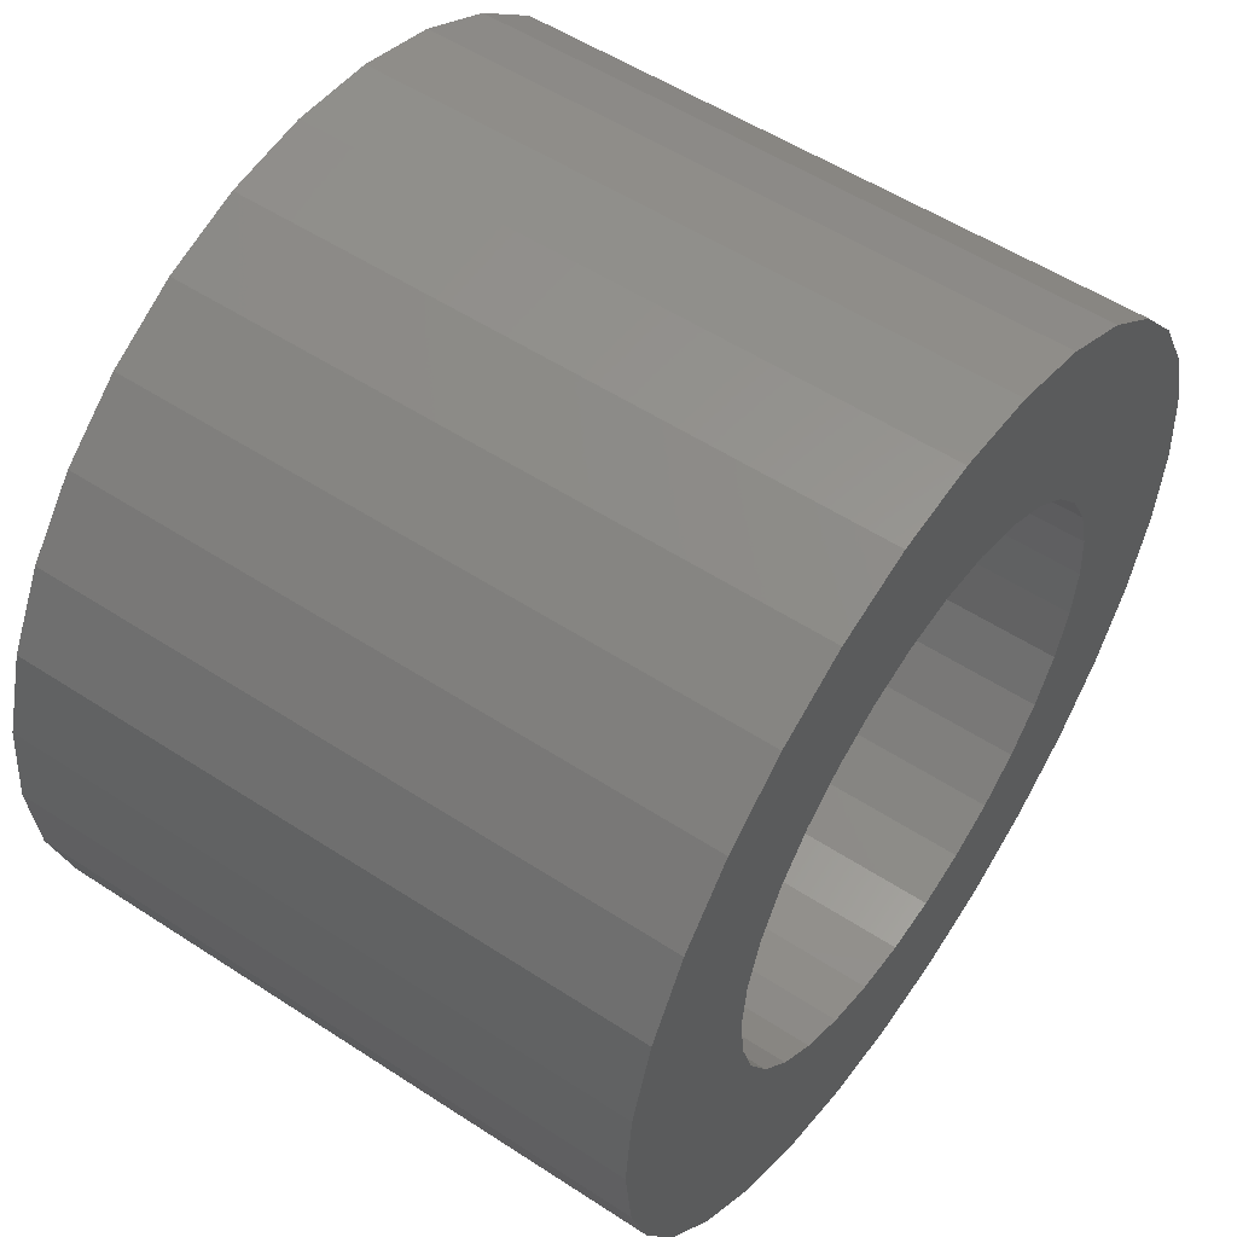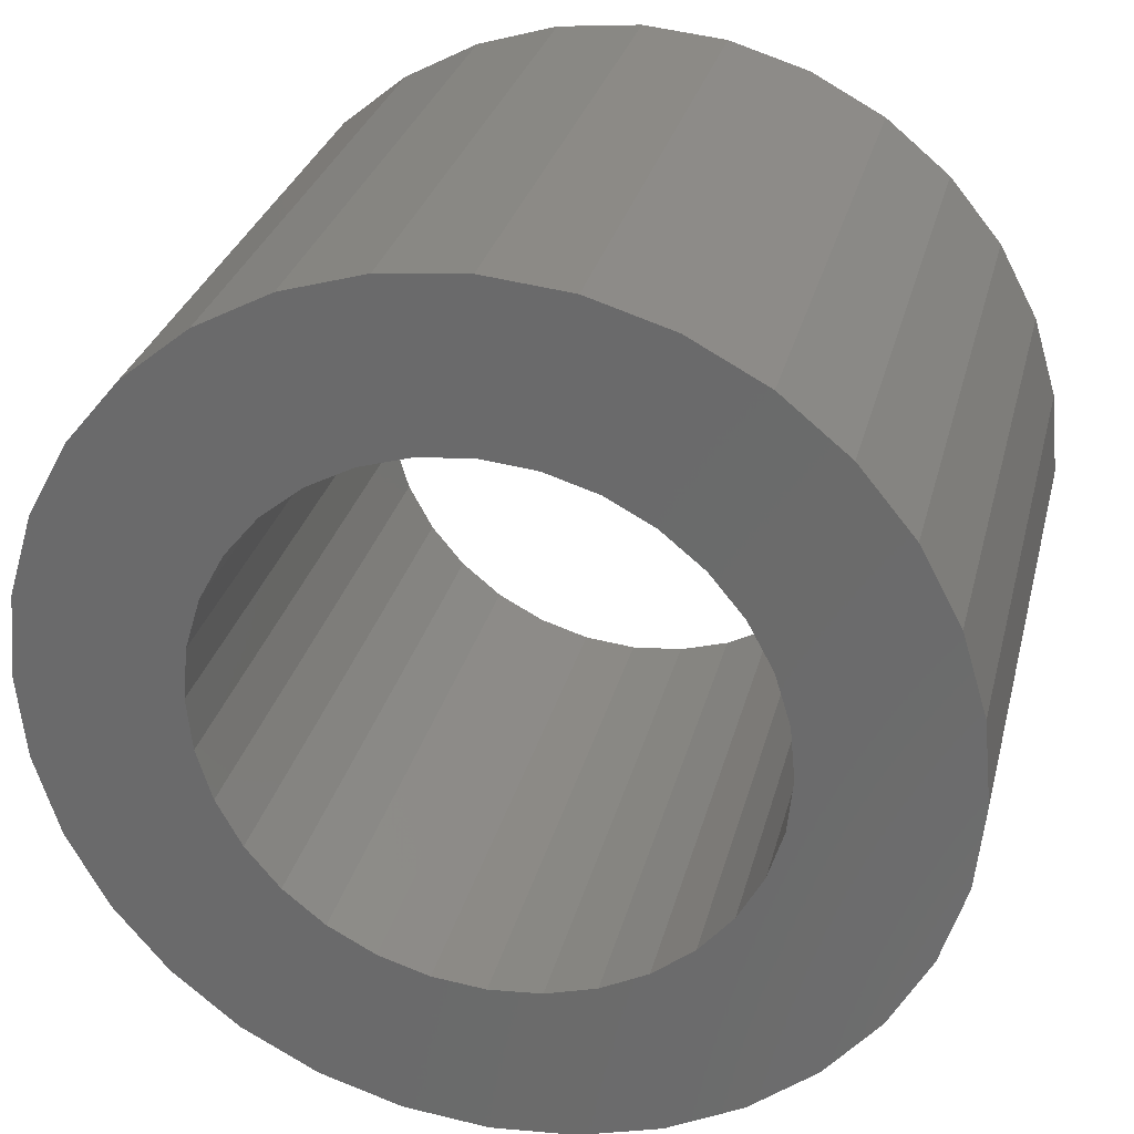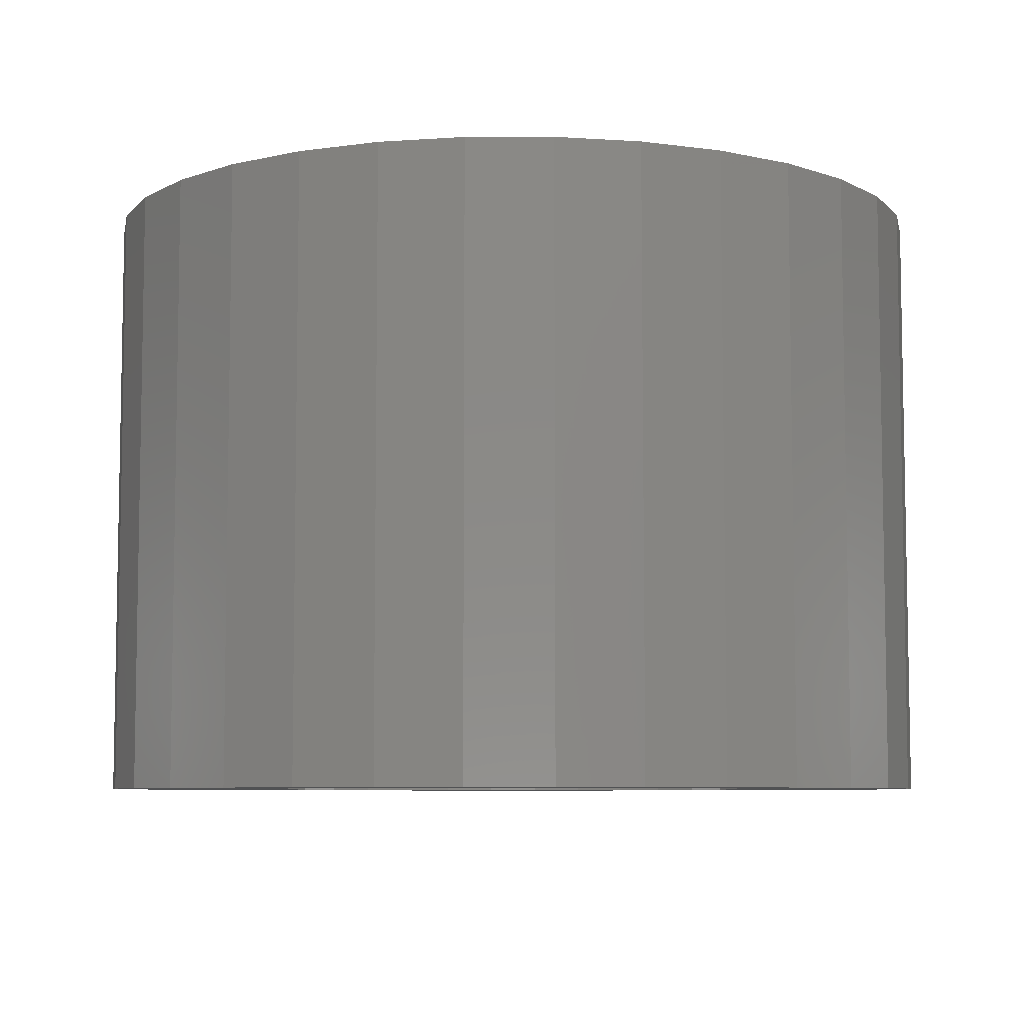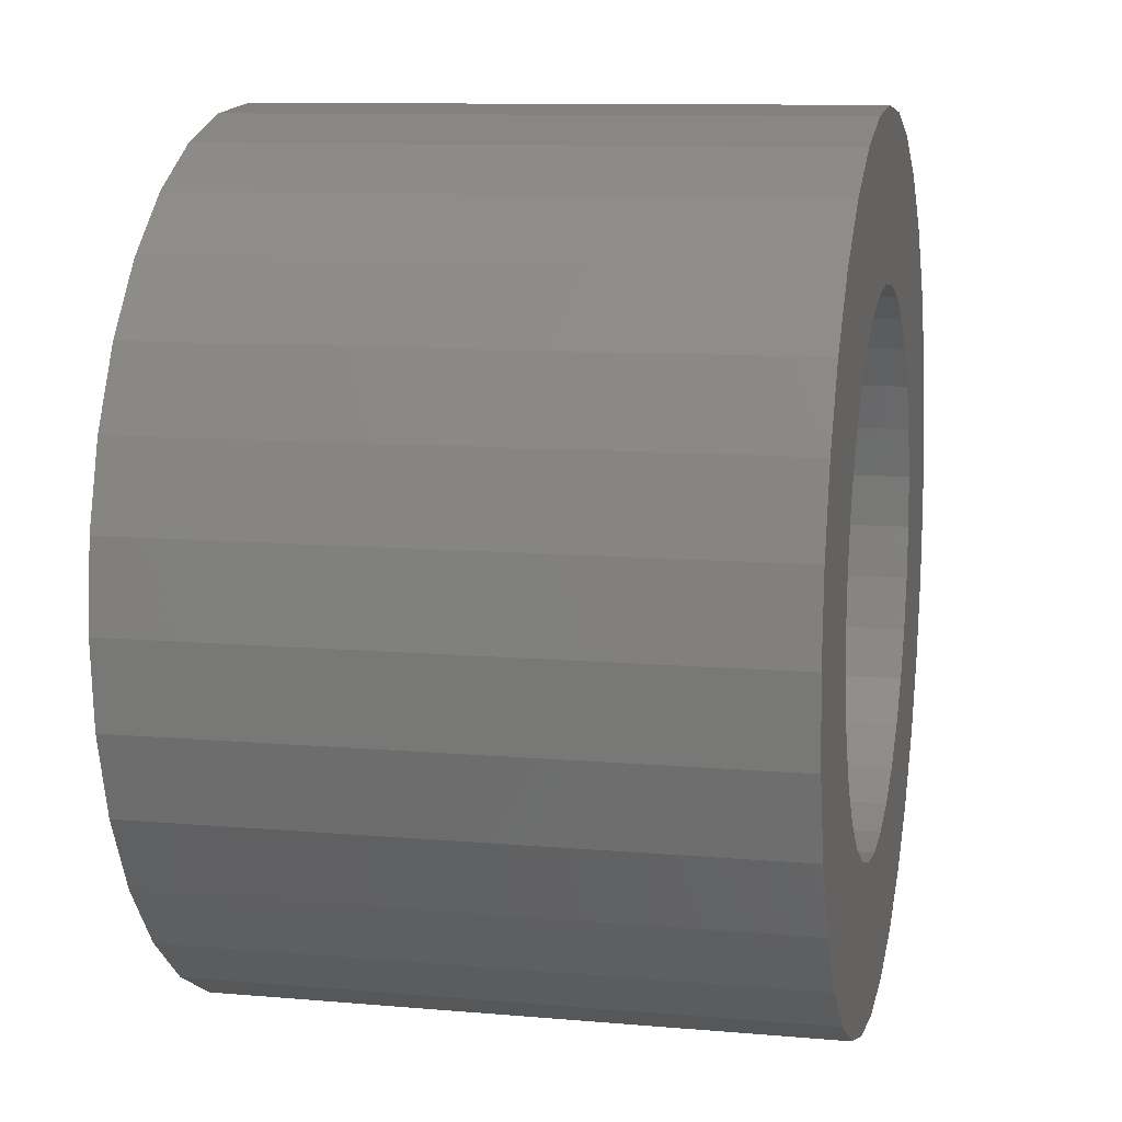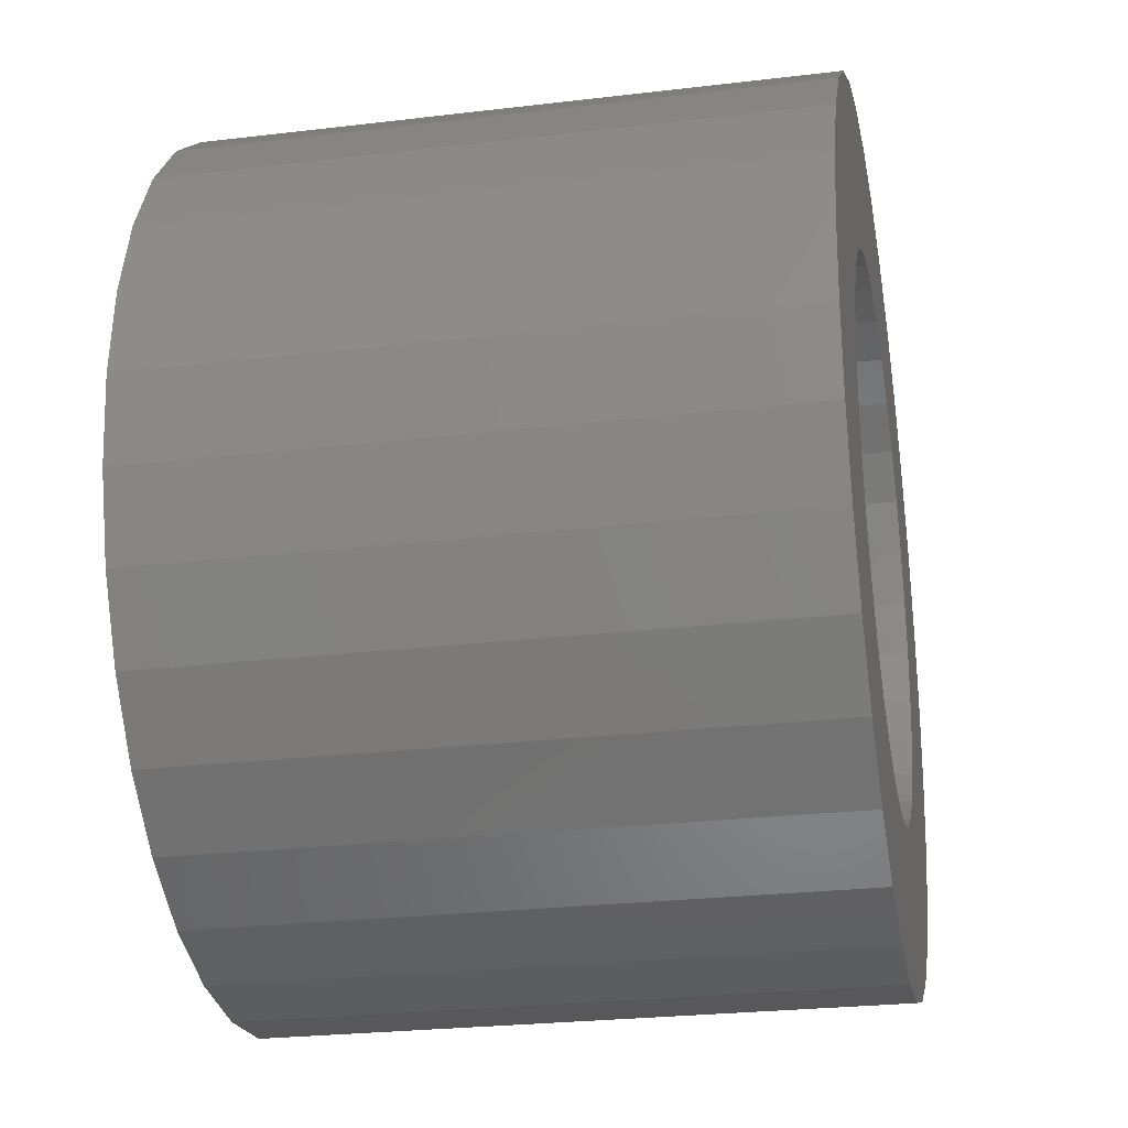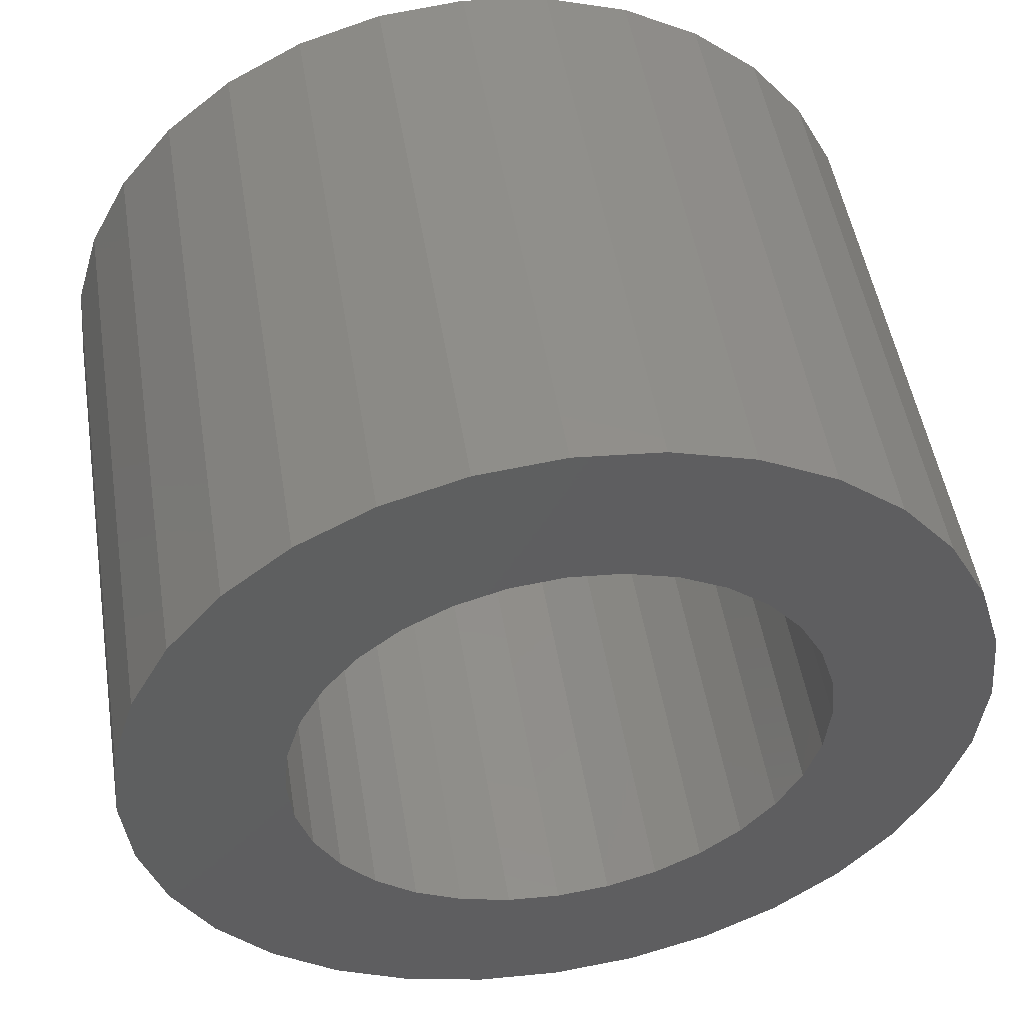
<metadata>
{"format":"stl","ext":"stl","renderer":"f3d","projection":"perspective","resolution":1024,"background":"white","views":[{"elev":54.4,"azim":124.7,"up":"+Y"},{"elev":29.7,"azim":13.7,"up":"+Y"},{"elev":-6.9,"azim":-72.8,"up":"+Z"},{"elev":10.3,"azim":102.6,"up":"+Y"},{"elev":-25.7,"azim":-79.2,"up":"+Y"},{"elev":50.1,"azim":170.8,"up":"+Y"}]}
</metadata>
<code>
# stl→obj: 128 verts, 256 faces
v 2.998 2.998 0
v 2.356 3.525 6
v 2.998 2.998 6
v 2.356 3.525 0
v 4.159 -0.8272 6
v 4.24 0 0
v 4.24 0 6
v 4.159 -0.8272 0
v -1.623 -3.917 0
v -0.8272 -4.159 6
v -1.623 -3.917 6
v -0.8272 -4.159 0
v 4.159 0.8272 6
v 3.917 1.623 0
v 3.917 1.623 6
v 4.159 0.8272 0
v -0.8272 4.159 0
v -1.623 3.917 6
v -0.8272 4.159 6
v -1.623 3.917 0
v -3.917 1.623 0
v -3.525 2.356 6
v -3.525 2.356 0
v -3.917 1.623 6
v 3.525 2.356 0
v 3.525 2.356 6
v 1.623 3.917 6
v 1.623 3.917 0
v 0.8272 4.159 0
v 0 4.24 6
v 0.8272 4.159 6
v 0 4.24 0
v -4.24 0 0
v -4.159 0.8272 6
v -4.159 0.8272 0
v -4.24 0 6
v -2.998 2.998 6
v -2.998 2.998 0
v -2.356 3.525 6
v -2.356 3.525 0
v 0 -4.24 0
v 0.8272 -4.159 6
v 0 -4.24 6
v 0.8272 -4.159 0
v 3.917 -1.623 6
v 3.917 -1.623 0
v 1.623 -3.917 6
v 1.623 -3.917 0
v 2.356 -3.525 6
v 2.356 -3.525 0
v -2.998 -2.998 0
v -2.356 -3.525 6
v -2.998 -2.998 6
v -2.356 -3.525 0
v -3.525 -2.356 0
v -3.917 -1.623 6
v -3.917 -1.623 0
v -3.525 -2.356 6
v -4.159 -0.8272 0
v -4.159 -0.8272 6
v 2.65 0 0
v 2.599 -0.517 0
v 2.448 -1.014 0
v 3.525 -2.356 0
v 2.599 0.517 0
v 2.203 -1.472 0
v 2.998 -2.998 0
v 2.448 1.014 0
v 1.874 -1.874 0
v 1.472 -2.203 0
v 1.014 -2.448 0
v 0.517 -2.599 0
v 0 -2.65 0
v -0.517 -2.599 0
v -1.014 -2.448 0
v -1.472 -2.203 0
v -1.874 -1.874 0
v -2.203 -1.472 0
v -2.448 -1.014 0
v 2.203 1.472 0
v 1.874 1.874 0
v 1.472 2.203 0
v 1.014 2.448 0
v 0.517 2.599 0
v 0 2.65 0
v -0.517 2.599 0
v -1.014 2.448 0
v -1.472 2.203 0
v -1.874 1.874 0
v -2.203 1.472 0
v -2.448 1.014 0
v -2.599 0.517 0
v -2.65 0 0
v -2.599 -0.517 0
v 2.65 0 6
v 2.599 0.517 6
v 2.448 1.014 6
v 2.599 -0.517 6
v 2.203 1.472 6
v 2.448 -1.014 6
v 1.874 1.874 6
v 1.472 2.203 6
v 1.014 2.448 6
v 0.517 2.599 6
v 0 2.65 6
v -0.517 2.599 6
v -1.014 2.448 6
v -1.472 2.203 6
v -1.874 1.874 6
v -2.203 1.472 6
v -2.448 1.014 6
v 3.525 -2.356 6
v 2.203 -1.472 6
v 2.998 -2.998 6
v 1.874 -1.874 6
v 1.472 -2.203 6
v 1.014 -2.448 6
v 0.517 -2.599 6
v 0 -2.65 6
v -0.517 -2.599 6
v -1.014 -2.448 6
v -1.472 -2.203 6
v -1.874 -1.874 6
v -2.203 -1.472 6
v -2.448 -1.014 6
v -2.599 -0.517 6
v -2.65 0 6
v -2.599 0.517 6
f 1 2 3
f 2 1 4
f 5 6 7
f 6 5 8
f 9 10 11
f 10 9 12
f 13 14 15
f 14 13 16
f 17 18 19
f 18 17 20
f 21 22 23
f 22 21 24
f 15 25 26
f 25 15 14
f 26 1 3
f 1 26 25
f 4 27 2
f 27 4 28
f 29 30 31
f 30 29 32
f 33 34 35
f 34 33 36
f 23 37 38
f 37 23 22
f 20 39 18
f 39 20 40
f 32 19 30
f 19 32 17
f 40 37 39
f 37 40 38
f 7 16 13
f 16 7 6
f 41 42 43
f 42 41 44
f 45 8 5
f 8 45 46
f 44 47 42
f 47 44 48
f 48 49 47
f 49 48 50
f 12 43 10
f 43 12 41
f 51 52 53
f 52 51 54
f 55 56 57
f 56 55 58
f 59 36 33
f 36 59 60
f 61 6 8
f 62 8 46
f 6 61 16
f 63 46 64
f 65 16 61
f 66 64 67
f 16 65 14
f 68 14 65
f 8 62 61
f 46 63 62
f 69 67 50
f 64 66 63
f 67 69 66
f 70 50 48
f 50 70 69
f 48 71 70
f 44 71 48
f 44 72 71
f 41 72 44
f 41 73 72
f 41 74 73
f 12 74 41
f 12 75 74
f 9 75 12
f 75 9 76
f 54 76 9
f 76 54 77
f 51 77 54
f 77 51 78
f 55 78 51
f 78 55 79
f 57 79 55
f 14 68 25
f 80 25 68
f 25 80 1
f 81 1 80
f 1 81 4
f 82 4 81
f 4 82 28
f 83 28 82
f 83 29 28
f 84 29 83
f 85 29 84
f 85 32 29
f 86 32 85
f 86 17 32
f 87 17 86
f 20 87 88
f 87 20 17
f 40 88 89
f 38 89 90
f 88 40 20
f 23 90 91
f 21 91 92
f 35 92 93
f 79 57 94
f 89 38 40
f 59 94 57
f 90 23 38
f 94 59 93
f 91 21 23
f 33 93 59
f 92 35 21
f 93 33 35
f 28 31 27
f 31 28 29
f 95 7 13
f 96 13 15
f 7 95 5
f 97 15 26
f 98 5 95
f 99 26 3
f 5 98 45
f 100 45 98
f 13 96 95
f 15 97 96
f 101 3 2
f 26 99 97
f 3 101 99
f 102 2 27
f 2 102 101
f 27 103 102
f 31 103 27
f 31 104 103
f 30 104 31
f 30 105 104
f 30 106 105
f 19 106 30
f 19 107 106
f 18 107 19
f 107 18 108
f 39 108 18
f 108 39 109
f 37 109 39
f 109 37 110
f 22 110 37
f 110 22 111
f 24 111 22
f 45 100 112
f 113 112 100
f 112 113 114
f 115 114 113
f 114 115 49
f 116 49 115
f 49 116 47
f 117 47 116
f 117 42 47
f 118 42 117
f 119 42 118
f 119 43 42
f 120 43 119
f 120 10 43
f 121 10 120
f 11 121 122
f 121 11 10
f 52 122 123
f 53 123 124
f 122 52 11
f 58 124 125
f 56 125 126
f 60 126 127
f 111 24 128
f 123 53 52
f 34 128 24
f 124 58 53
f 128 34 127
f 125 56 58
f 36 127 34
f 126 60 56
f 127 36 60
f 35 24 21
f 24 35 34
f 50 114 49
f 114 50 67
f 54 11 52
f 11 54 9
f 57 60 59
f 60 57 56
f 51 58 55
f 58 51 53
f 112 46 45
f 46 112 64
f 114 64 112
f 64 114 67
f 82 101 102
f 101 82 81
f 74 121 120
f 121 74 75
f 65 97 68
f 97 65 96
f 87 106 107
f 106 87 86
f 111 90 110
f 90 111 91
f 68 99 80
f 99 68 97
f 80 101 81
f 101 80 99
f 83 102 103
f 102 83 82
f 85 104 105
f 104 85 84
f 84 103 104
f 103 84 83
f 127 92 128
f 92 127 93
f 110 89 109
f 89 110 90
f 88 107 108
f 107 88 87
f 86 105 106
f 105 86 85
f 89 108 109
f 108 89 88
f 61 96 65
f 96 61 95
f 72 119 118
f 119 72 73
f 71 118 117
f 118 71 72
f 70 117 116
f 117 70 71
f 69 113 66
f 113 69 115
f 73 120 119
f 120 73 74
f 76 123 122
f 123 76 77
f 124 79 125
f 79 124 78
f 126 93 127
f 93 126 94
f 123 78 124
f 78 123 77
f 128 91 111
f 91 128 92
f 63 98 62
f 98 63 100
f 69 116 115
f 116 69 70
f 66 100 63
f 100 66 113
f 75 122 121
f 122 75 76
f 125 94 126
f 94 125 79
f 62 95 61
f 95 62 98

</code>
